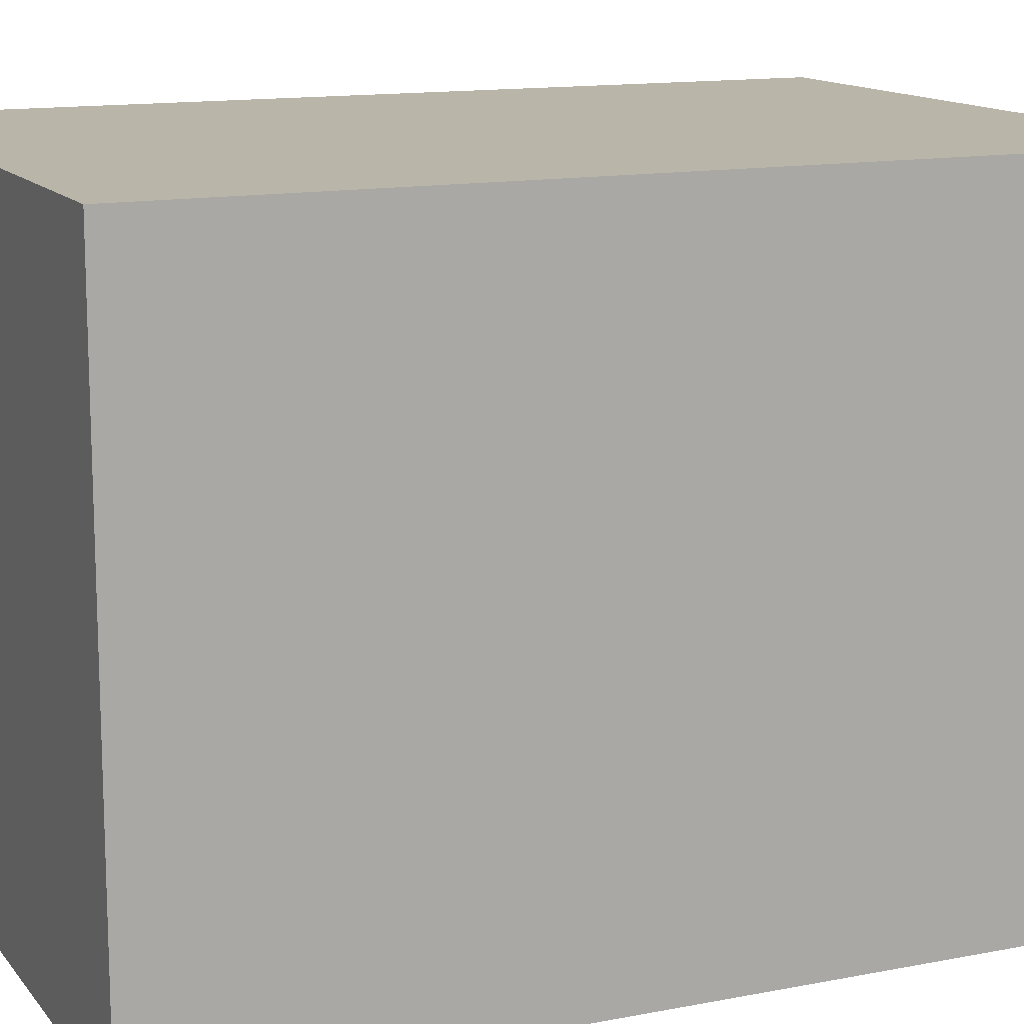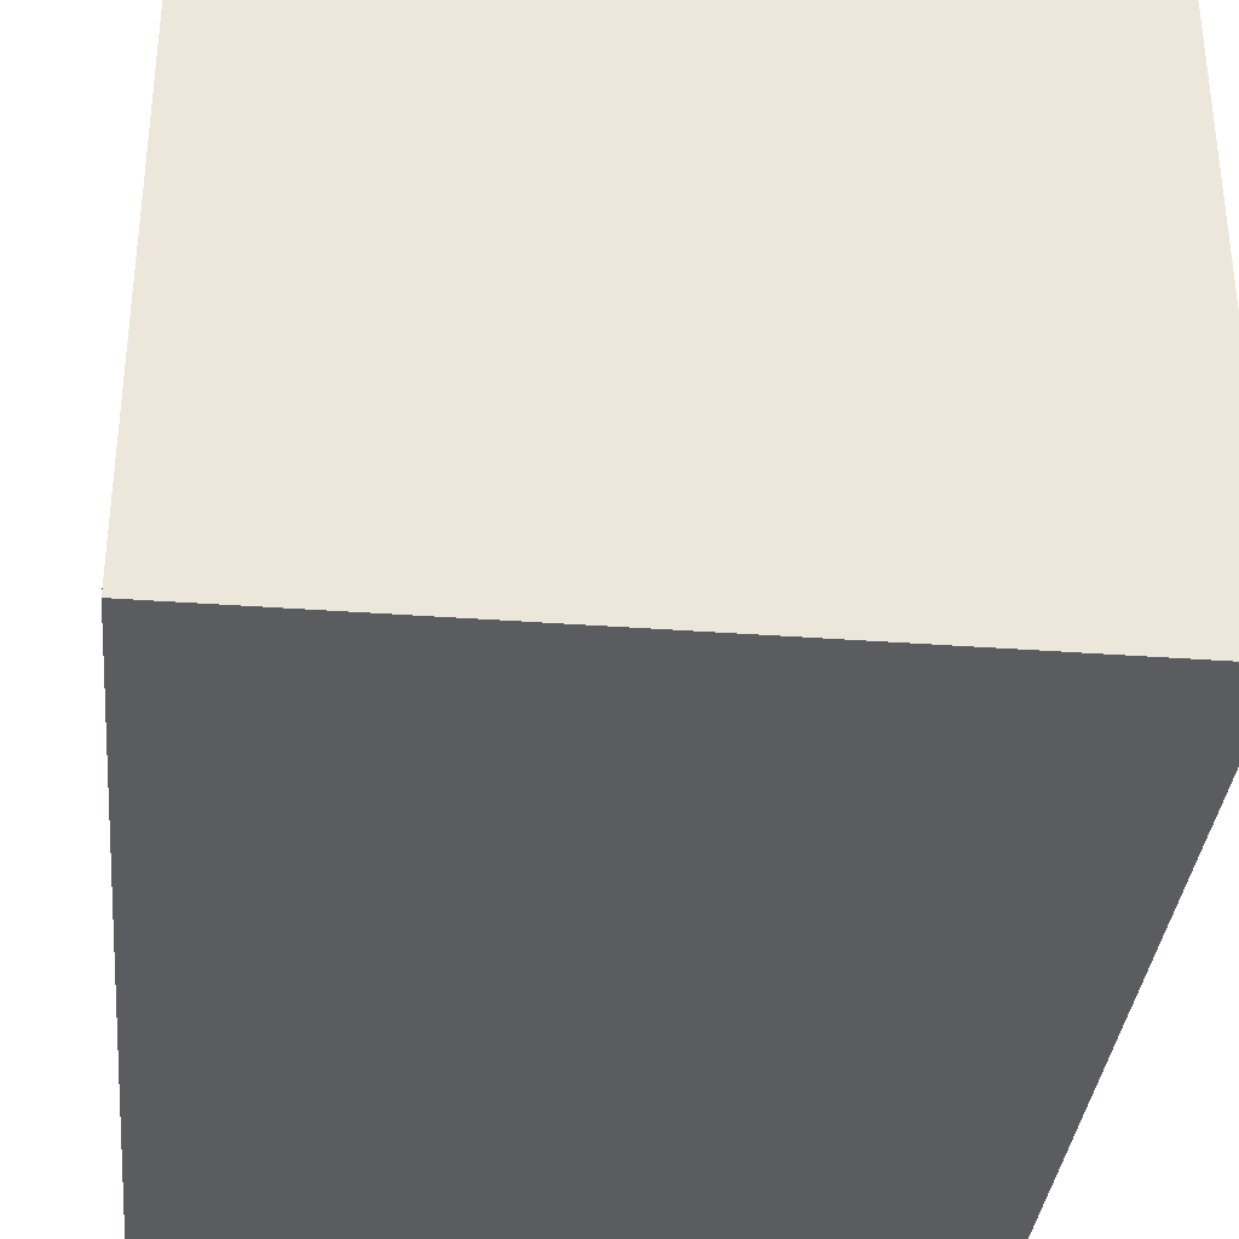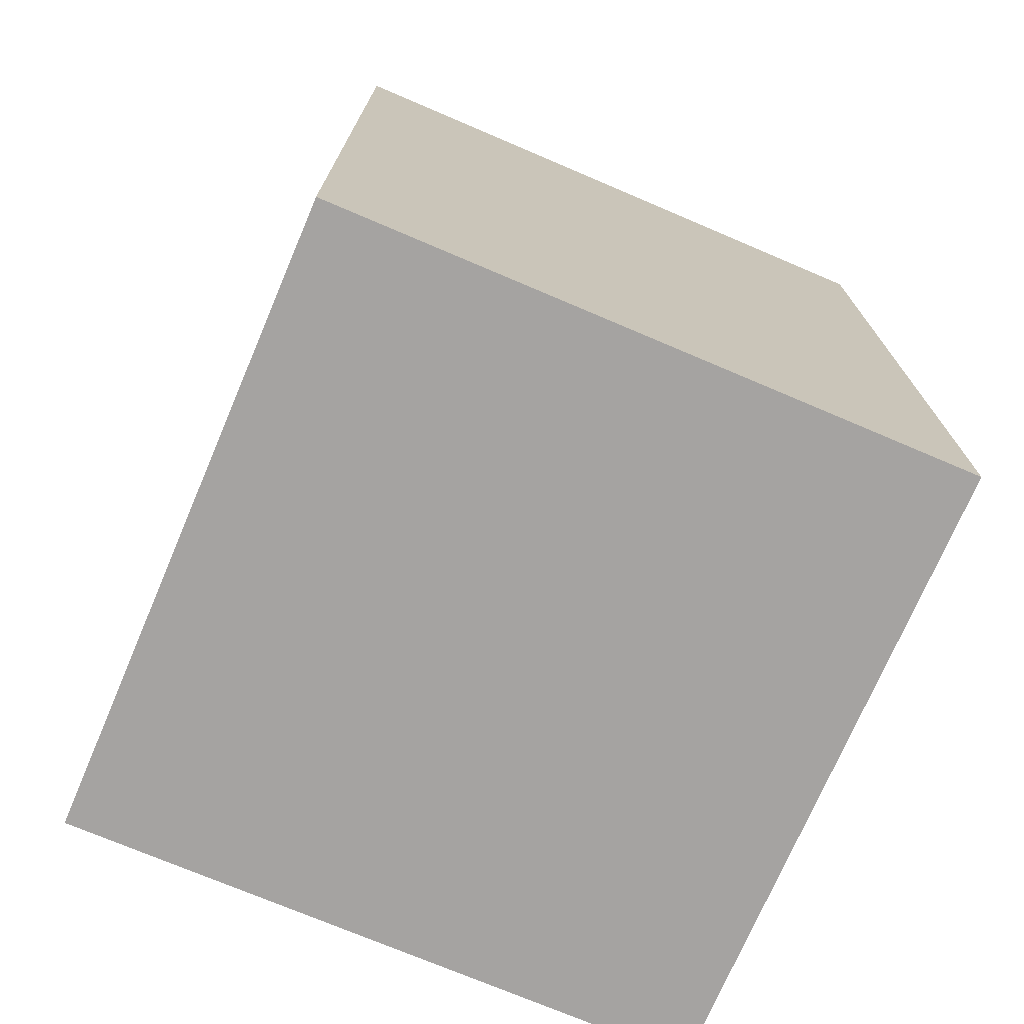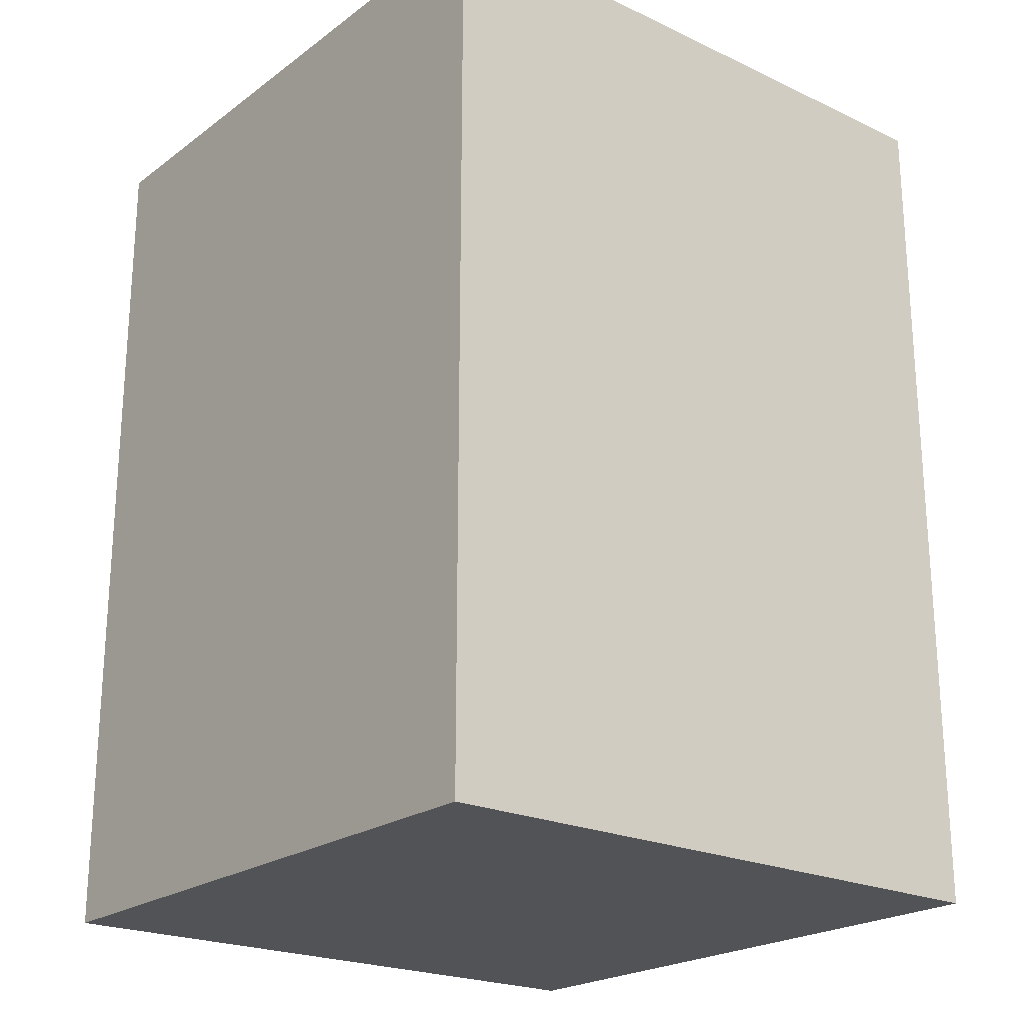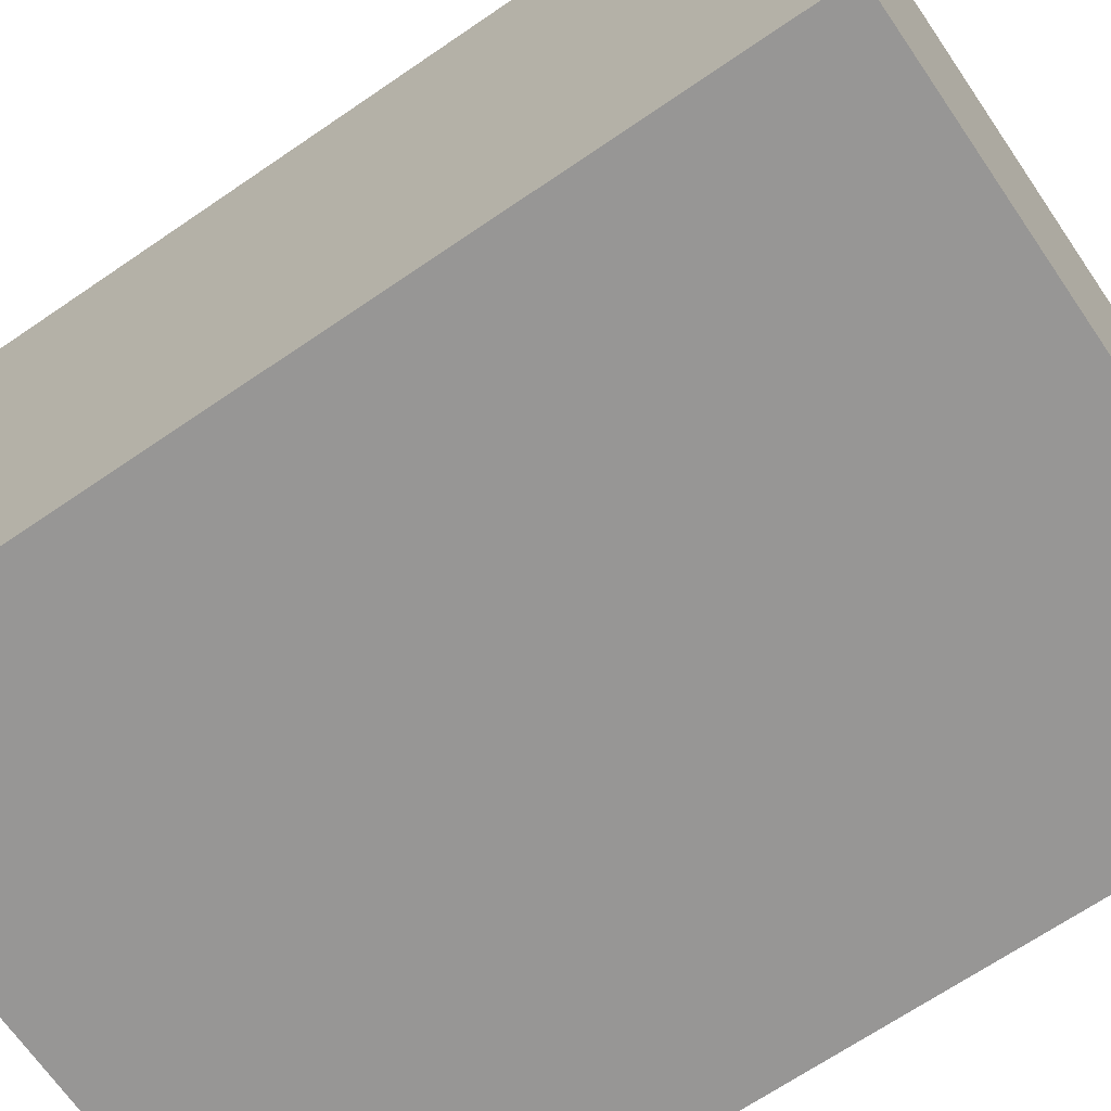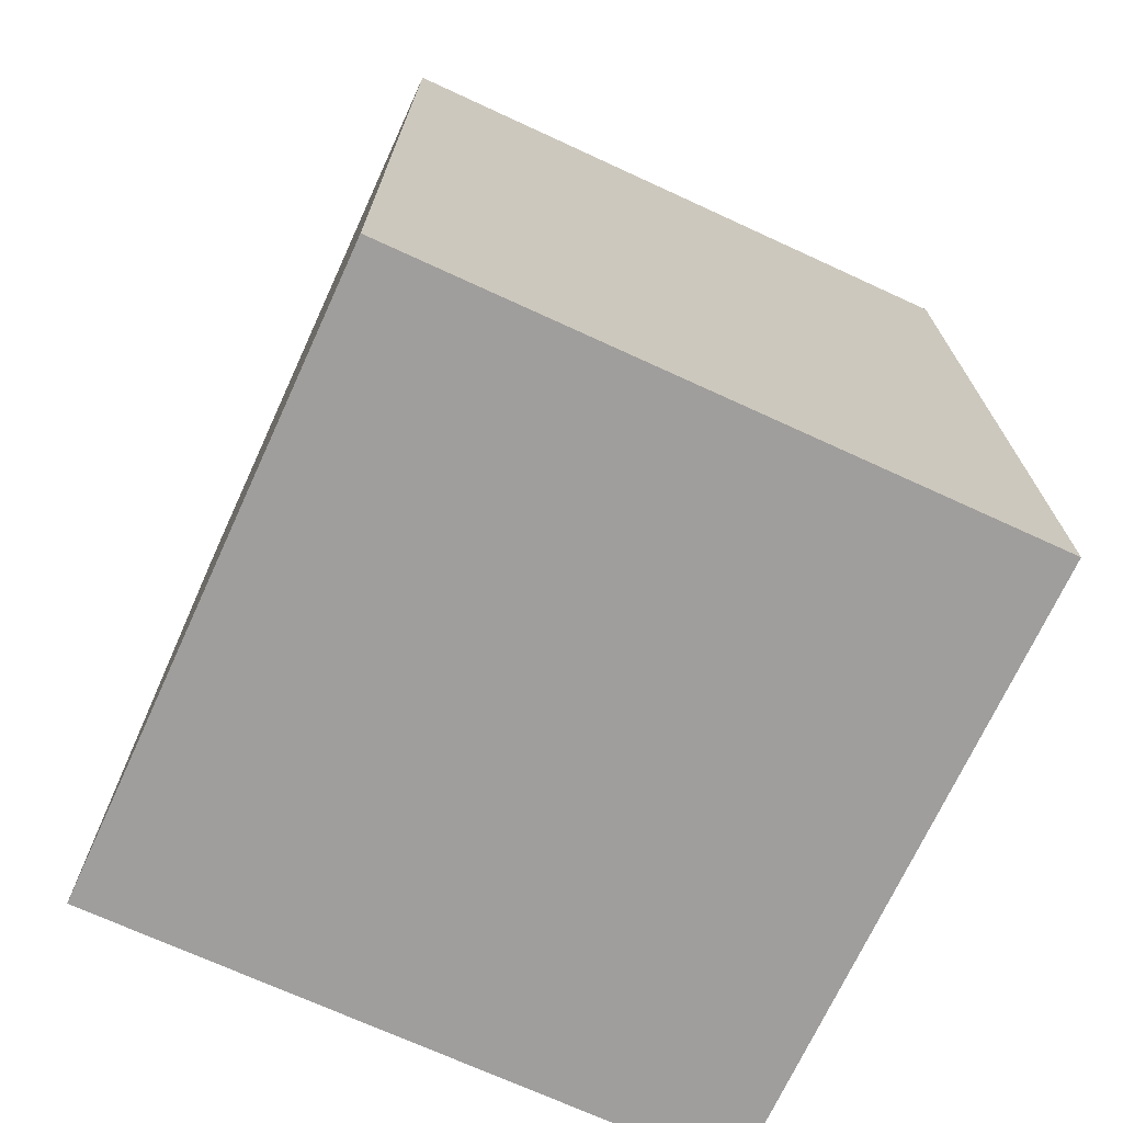
<metadata>
{"format":"obj","ext":"obj","renderer":"f3d","projection":"perspective","resolution":1024,"background":"white","views":[{"elev":13.4,"azim":66.2,"up":"+Z"},{"elev":-35.0,"azim":174.4,"up":"+Z"},{"elev":-73.1,"azim":156.9,"up":"+Y"},{"elev":-22.2,"azim":141.1,"up":"+Y"},{"elev":-68.0,"azim":-55.6,"up":"+Z"},{"elev":-71.1,"azim":65.3,"up":"+Y"}]}
</metadata>
<code>
g pb_Mesh144744
v -1 14 0
v -11 14 0
v -1 14 -10
v -11 14 -10
v -1 0 -10
v -11 0 -10
v -1 0 0
v -11 0 0
v -1 0 0
v -11 0 0
v -11 11.75 0
v -1 11.75 0
v -11 14 0
v -1 14 0
v -11 0 0
v -11 0 -10
v -11 11.75 -10
v -11 11.75 0
v -11 14 -10
v -11 14 0
v -11 11.75 -10
v -1 0 -10
v -1 11.75 -10
v -11 0 -10
v -11 14 -10
v -1 14 -10
v -1 11.75 -10
v -1 0 0
v -1 11.75 0
v -1 0 -10
v -1 14 -10
v -1 14 0
g pb_Mesh144744_0
g pb_Mesh144744_1
f 3 2 1
f 3 4 2
f 7 6 5
f 7 8 6
f 11 10 9
f 11 9 12
f 13 11 12
f 13 12 14
f 17 16 15
f 17 15 18
f 19 17 18
f 19 18 20
f 23 22 21
f 22 24 21
f 26 23 25
f 23 21 25
f 29 28 27
f 28 30 27
f 32 29 31
f 29 27 31

</code>
